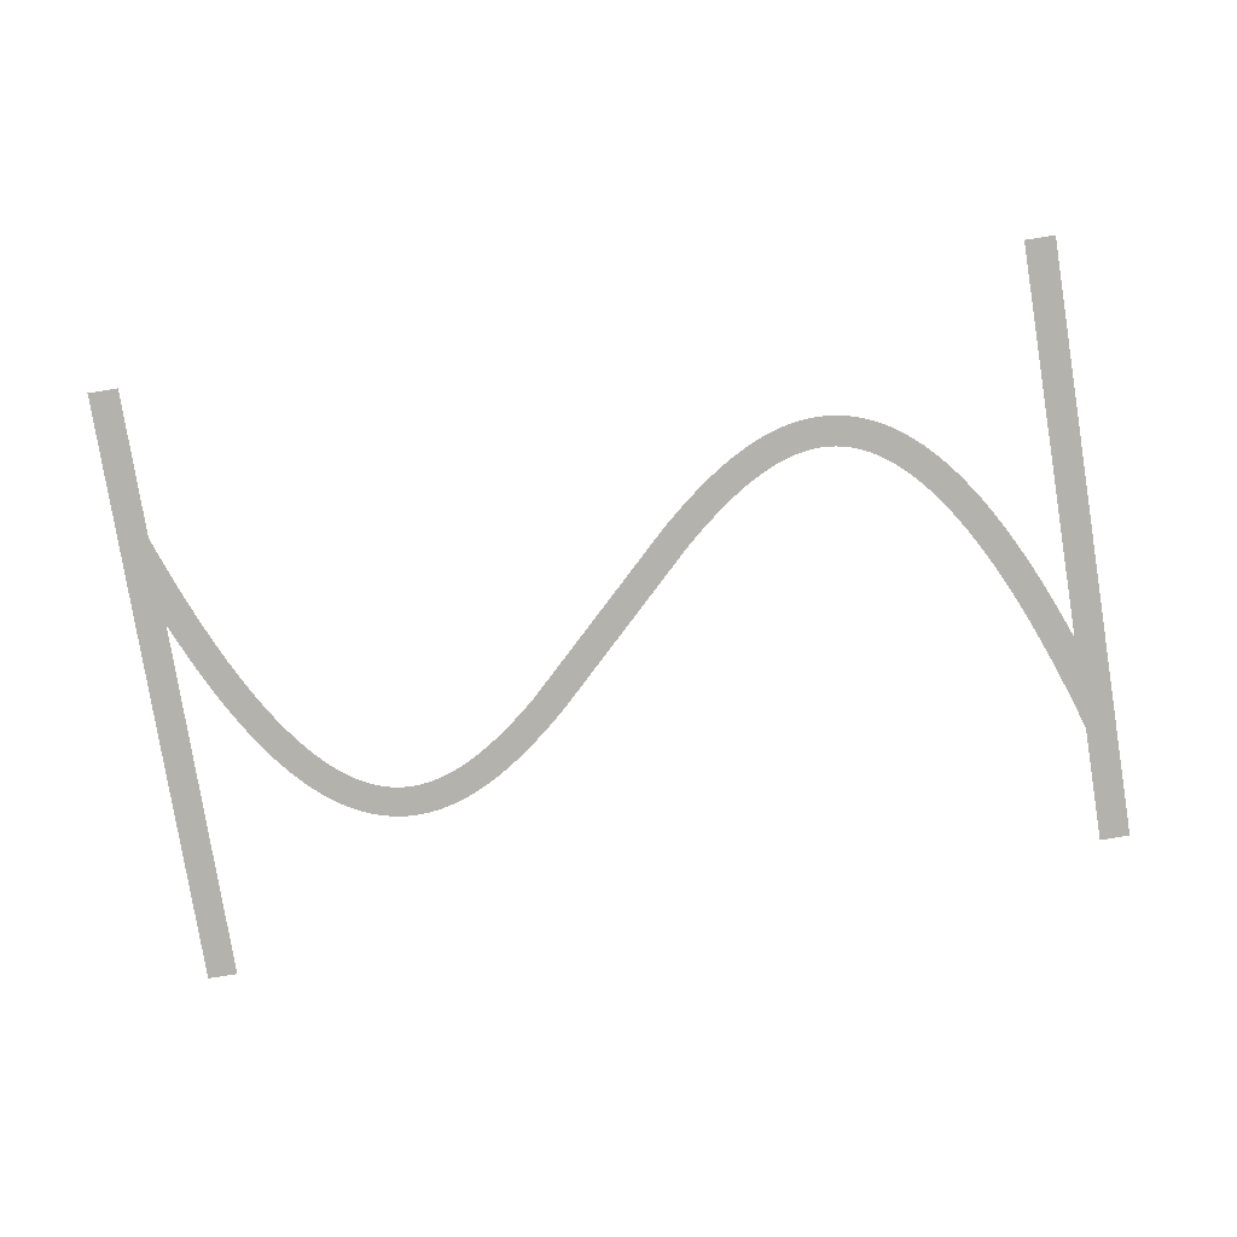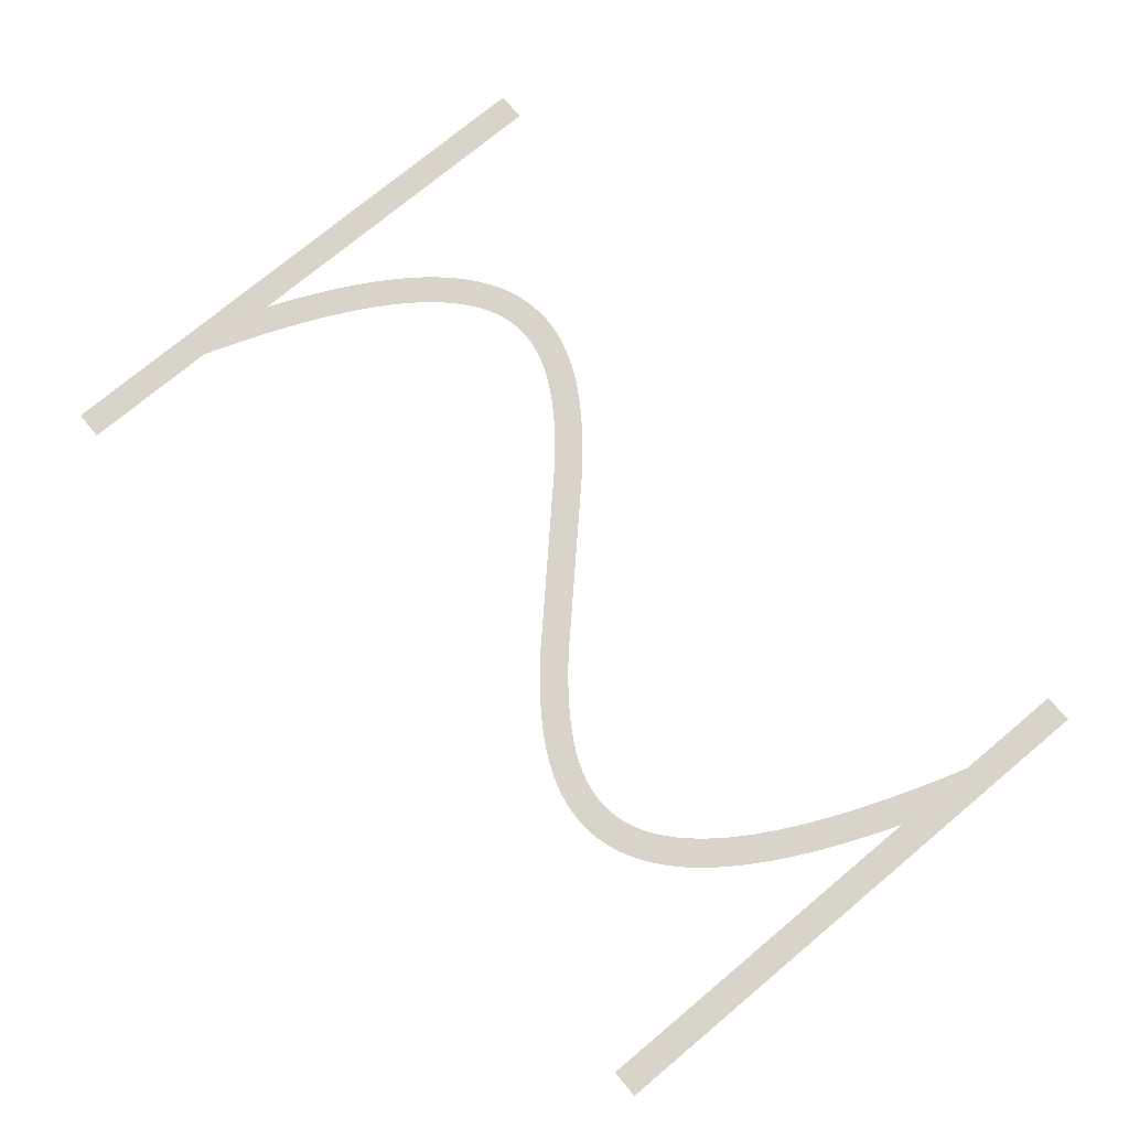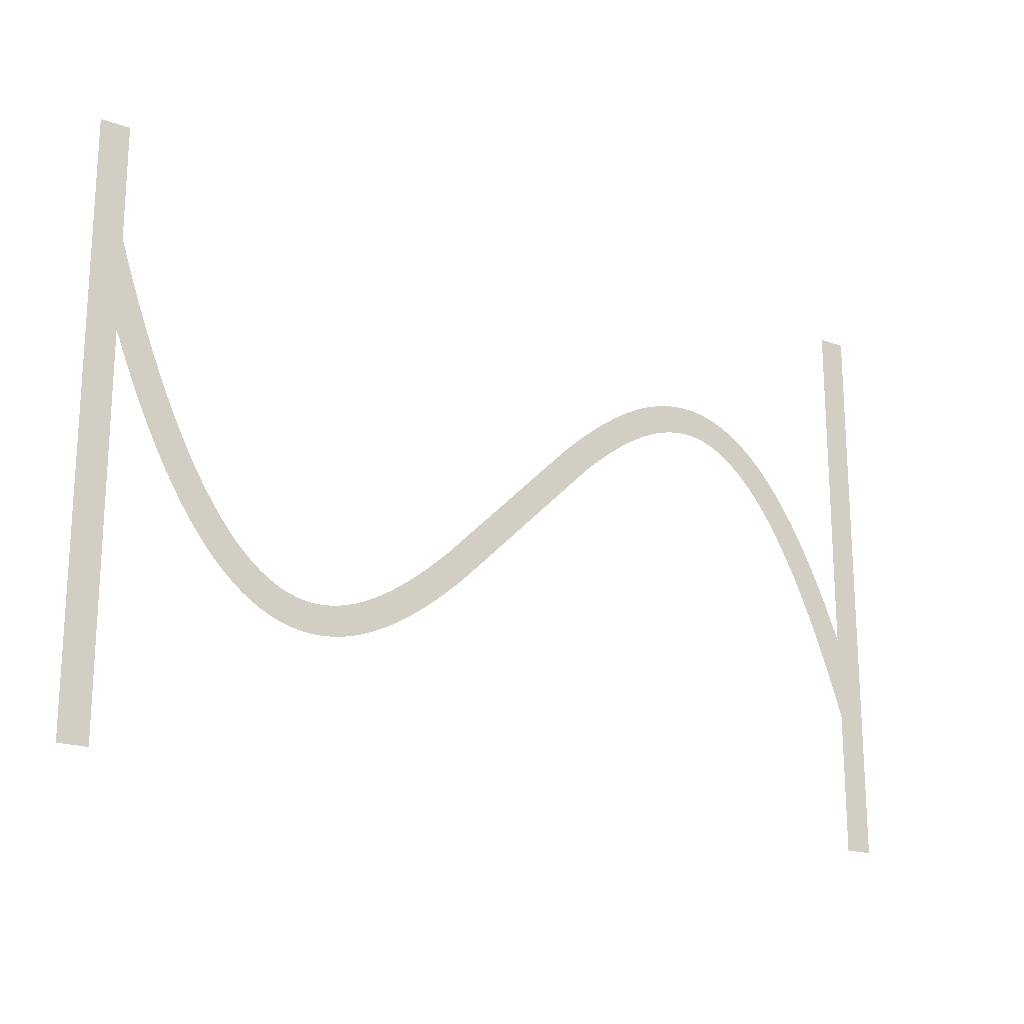
<metadata>
{"format":"obj","ext":"obj","renderer":"f3d","projection":"perspective","resolution":1024,"background":"white","views":[{"elev":-79.4,"azim":9.2,"up":"+Z"},{"elev":75.4,"azim":50.2,"up":"+Z"},{"elev":-19.2,"azim":145.6,"up":"+Y"}]}
</metadata>
<code>
v 1.47 -3.179 12.8
v 2.095 -1.734 12.8
v 2.695 -0.4331 12.8
v 3.324 0.8395 12.8
v 3.924 1.974 12.8
v 4.524 3.027 12.8
v 4.556 3.081 12.8
v 5.156 4.056 12.8
v 5.791 5.006 12.8
v 6.391 5.829 12.8
v 6.429 5.878 12.8
v 7.029 6.628 12.8
v 7.671 7.355 12.8
v 8.315 8.009 12.8
v 8.963 8.593 12.8
v 9.612 9.109 12.8
v 10.26 9.559 12.8
v 10.92 9.943 12.8
v 10.97 9.972 12.8
v 11.57 10.26 12.8
v 11.63 10.29 12.8
v 12.23 10.53 12.8
v 12.29 10.55 12.8
v 12.95 10.74 12.8
v 13.61 10.88 12.8
v 13.67 10.89 12.8
v 14.27 10.97 12.8
v 14.34 10.97 12.8
v 15 11 12.8
v 15.66 10.97 12.8
v 15.73 10.97 12.8
v 16.33 10.9 12.8
v 16.39 10.89 12.8
v 16.99 10.77 12.8
v 17.05 10.76 12.8
v 17.65 10.61 12.8
v 17.71 10.59 12.8
v 18.31 10.39 12.8
v 18.37 10.37 12.8
v 18.97 10.13 12.8
v 19.03 10.11 12.8
v 19.63 9.839 12.8
v 20.28 9.504 12.8
v 20.88 9.166 12.8
v 20.94 9.134 12.8
v 21.54 8.764 12.8
v 22.19 8.331 12.8
v 22.79 7.906 12.8
v 23.39 7.456 12.8
v 24.04 6.945 12.8
v 24.64 6.45 12.8
v 25.24 5.937 12.8
v 25.88 5.365 12.8
v 35.48 -3.907 12.8
v 36.04 -4.4 12.8
v 36.64 -4.91 12.8
v 37.24 -5.404 12.8
v 37.8 -5.85 12.8
v 38.39 -6.288 12.8
v 38.97 -6.7 12.8
v 39.54 -7.076 12.8
v 40.11 -7.427 12.8
v 40.68 -7.752 12.8
v 41.23 -8.029 12.8
v 41.79 -8.283 12.8
v 42.34 -8.498 12.8
v 42.88 -8.677 12.8
v 43.42 -8.816 12.8
v 43.95 -8.918 12.8
v 44.48 -8.979 12.8
v 45 -8.999 12.8
v 45.52 -8.979 12.8
v 46.04 -8.914 12.8
v 46.55 -8.805 12.8
v 47.07 -8.651 12.8
v 47.6 -8.443 12.8
v 48.13 -8.184 12.8
v 48.66 -7.872 12.8
v 49.2 -7.498 12.8
v 49.75 -7.06 12.8
v 50.31 -6.557 12.8
v 50.87 -5.986 12.8
v 51.43 -5.353 12.8
v 52 -4.636 12.8
v 52.58 -3.84 12.8
v 53.16 -2.984 12.8
v 53.74 -2.035 12.8
v 54.32 -1.01 12.8
v 54.91 0.09866 12.8
v 55.5 1.285 12.8
v 56.09 2.585 12.8
v 56.67 3.916 12.8
v 57.27 5.391 12.8
v 57.87 6.958 12.8
v 58.45 8.562 12.8
v 59.05 10.31 12.8
v 59.65 12.16 12.8
v 59.67 12.21 12.8
v 59.67 20 12.8
v 61.67 20 12.8
v 61.67 -20 12.8
v 59.67 -20 12.8
v 59.67 6.057 12.8
v 59.13 4.655 12.8
v 58.53 3.179 12.8
v 57.9 1.734 12.8
v 57.3 0.4331 12.8
v 56.68 -0.8395 12.8
v 56.08 -1.974 12.8
v 55.48 -3.027 12.8
v 55.44 -3.081 12.8
v 54.84 -4.056 12.8
v 54.21 -5.006 12.8
v 53.61 -5.829 12.8
v 53.57 -5.878 12.8
v 52.97 -6.628 12.8
v 52.33 -7.355 12.8
v 51.68 -8.009 12.8
v 51.04 -8.593 12.8
v 50.39 -9.109 12.8
v 49.74 -9.559 12.8
v 49.08 -9.943 12.8
v 49.03 -9.972 12.8
v 48.43 -10.26 12.8
v 48.37 -10.29 12.8
v 47.77 -10.53 12.8
v 47.71 -10.55 12.8
v 47.05 -10.74 12.8
v 46.39 -10.88 12.8
v 46.33 -10.89 12.8
v 45.73 -10.97 12.8
v 45.66 -10.97 12.8
v 45 -11 12.8
v 44.34 -10.97 12.8
v 44.27 -10.97 12.8
v 43.67 -10.9 12.8
v 43.61 -10.89 12.8
v 43.01 -10.77 12.8
v 42.95 -10.76 12.8
v 42.35 -10.61 12.8
v 42.29 -10.59 12.8
v 41.69 -10.39 12.8
v 41.63 -10.37 12.8
v 41.03 -10.13 12.8
v 40.97 -10.11 12.8
v 40.37 -9.839 12.8
v 39.72 -9.504 12.8
v 39.12 -9.166 12.8
v 39.06 -9.134 12.8
v 38.46 -8.764 12.8
v 37.81 -8.331 12.8
v 37.21 -7.906 12.8
v 36.61 -7.456 12.8
v 35.96 -6.945 12.8
v 35.36 -6.451 12.8
v 34.76 -5.937 12.8
v 34.12 -5.365 12.8
v 23.96 4.4 12.8
v 23.36 4.909 12.8
v 22.76 5.404 12.8
v 22.2 5.85 12.8
v 21.61 6.288 12.8
v 21.03 6.7 12.8
v 20.46 7.076 12.8
v 19.89 7.427 12.8
v 19.32 7.752 12.8
v 18.77 8.029 12.8
v 18.21 8.283 12.8
v 17.66 8.498 12.8
v 17.12 8.677 12.8
v 16.58 8.816 12.8
v 16.05 8.918 12.8
v 15.52 8.979 12.8
v 15 8.999 12.8
v 14.48 8.979 12.8
v 13.96 8.914 12.8
v 13.45 8.805 12.8
v 12.93 8.651 12.8
v 12.4 8.443 12.8
v 11.87 8.184 12.8
v 11.34 7.872 12.8
v 10.8 7.498 12.8
v 10.25 7.06 12.8
v 9.691 6.557 12.8
v 9.129 5.986 12.8
v 8.57 5.353 12.8
v 7.997 4.636 12.8
v 7.416 3.84 12.8
v 6.844 2.984 12.8
v 6.26 2.035 12.8
v 5.676 1.01 12.8
v 5.09 -0.09868 12.8
v 4.505 -1.285 12.8
v 3.905 -2.585 12.8
v 3.33 -3.915 12.8
v 2.73 -5.391 12.8
v 2.13 -6.958 12.8
v 1.549 -8.562 12.8
v 1 -10.17 12.8
v 1 -20 12.8
v -1 -20 12.8
v -1 20 12.8
v 1 20 12.8
v 1 -4.336 12.8
f 170 169 38
f 27 26 176
f 177 25 24
f 32 31 172
f 172 31 173
f 34 33 171
f 173 30 174
f 170 38 37
f 36 171 170
f 34 171 35
f 175 174 28
f 39 168 40
f 40 168 41
f 42 41 167
f 43 42 167
f 176 25 177
f 167 166 43
f 43 166 44
f 177 24 23
f 45 44 165
f 164 45 165
f 45 164 46
f 46 164 163
f 47 46 163
f 19 179 20
f 163 162 47
f 19 180 179
f 48 47 162
f 49 48 162
f 162 161 49
f 16 182 181
f 50 49 161
f 16 15 182
f 161 160 50
f 183 15 14
f 159 50 160
f 13 184 14
f 50 159 51
f 13 185 184
f 52 51 159
f 159 158 52
f 187 186 11
f 53 52 158
f 10 187 11
f 187 9 188
f 189 188 8
f 7 6 190
f 56 156 155
f 60 59 151
f 61 150 149
f 62 148 63
f 147 146 64
f 145 144 65
f 143 142 66
f 141 140 67
f 67 140 68
f 68 139 138
f 69 137 136
f 70 135 134
f 71 133 132
f 72 131 73
f 73 130 129
f 74 129 128
f 75 127 126
f 71 134 133
f 125 76 126
f 125 124 76
f 76 123 77
f 77 122 78
f 78 121 120
f 79 78 120
f 80 79 119
f 81 80 118
f 82 117 83
f 83 116 115
f 84 115 114
f 85 113 112
f 86 112 111
f 87 111 110
f 107 90 89
f 106 90 107
f 105 92 91
f 105 93 92
f 105 104 93
f 93 104 103
f 94 93 103
f 95 94 103
f 96 95 103
f 97 103 98
f 97 96 103
f 99 98 100
f 100 103 101
f 70 69 135
f 195 204 196
f 98 103 100
f 105 91 106
f 91 90 106
f 107 89 108
f 108 88 109
f 88 87 110
f 101 103 102
f 108 89 88
f 109 88 110
f 87 86 111
f 86 85 112
f 85 84 113
f 113 84 114
f 84 83 115
f 83 117 116
f 82 81 117
f 117 81 118
f 118 80 119
f 119 79 120
f 78 122 121
f 77 123 122
f 76 124 123
f 126 76 75
f 127 75 74
f 128 127 74
f 129 74 73
f 130 73 131
f 131 72 132
f 132 72 71
f 71 70 134
f 69 136 135
f 68 137 69
f 68 138 137
f 140 139 68
f 141 67 142
f 142 67 66
f 143 66 65
f 144 143 65
f 145 65 64
f 146 145 64
f 147 64 63
f 148 147 63
f 149 148 62
f 61 149 62
f 60 150 61
f 60 151 150
f 59 152 151
f 59 153 152
f 59 58 153
f 153 58 154
f 154 58 57
f 56 154 57
f 56 155 154
f 55 156 56
f 55 157 156
f 3 192 4
f 55 54 157
f 157 54 53
f 4 191 5
f 158 157 53
f 165 44 166
f 167 41 168
f 8 188 9
f 168 39 169
f 169 39 38
f 170 37 36
f 36 35 171
f 171 33 172
f 172 33 32
f 173 31 30
f 174 30 29
f 28 174 29
f 27 176 175
f 27 175 28
f 26 25 176
f 178 177 23
f 22 178 23
f 22 21 179
f 22 179 178
f 179 21 20
f 19 18 180
f 181 18 17
f 180 18 181
f 16 181 17
f 182 15 183
f 184 183 14
f 13 186 185
f 186 12 11
f 13 12 186
f 10 9 187
f 189 8 7
f 190 189 7
f 191 190 6
f 5 191 6
f 4 192 191
f 3 193 192
f 3 2 193
f 193 2 194
f 194 2 1
f 195 194 1
f 204 195 1
f 196 204 197
f 197 204 198
f 198 204 199
f 199 204 201
f 200 199 201
f 201 204 202
f 202 204 203

</code>
